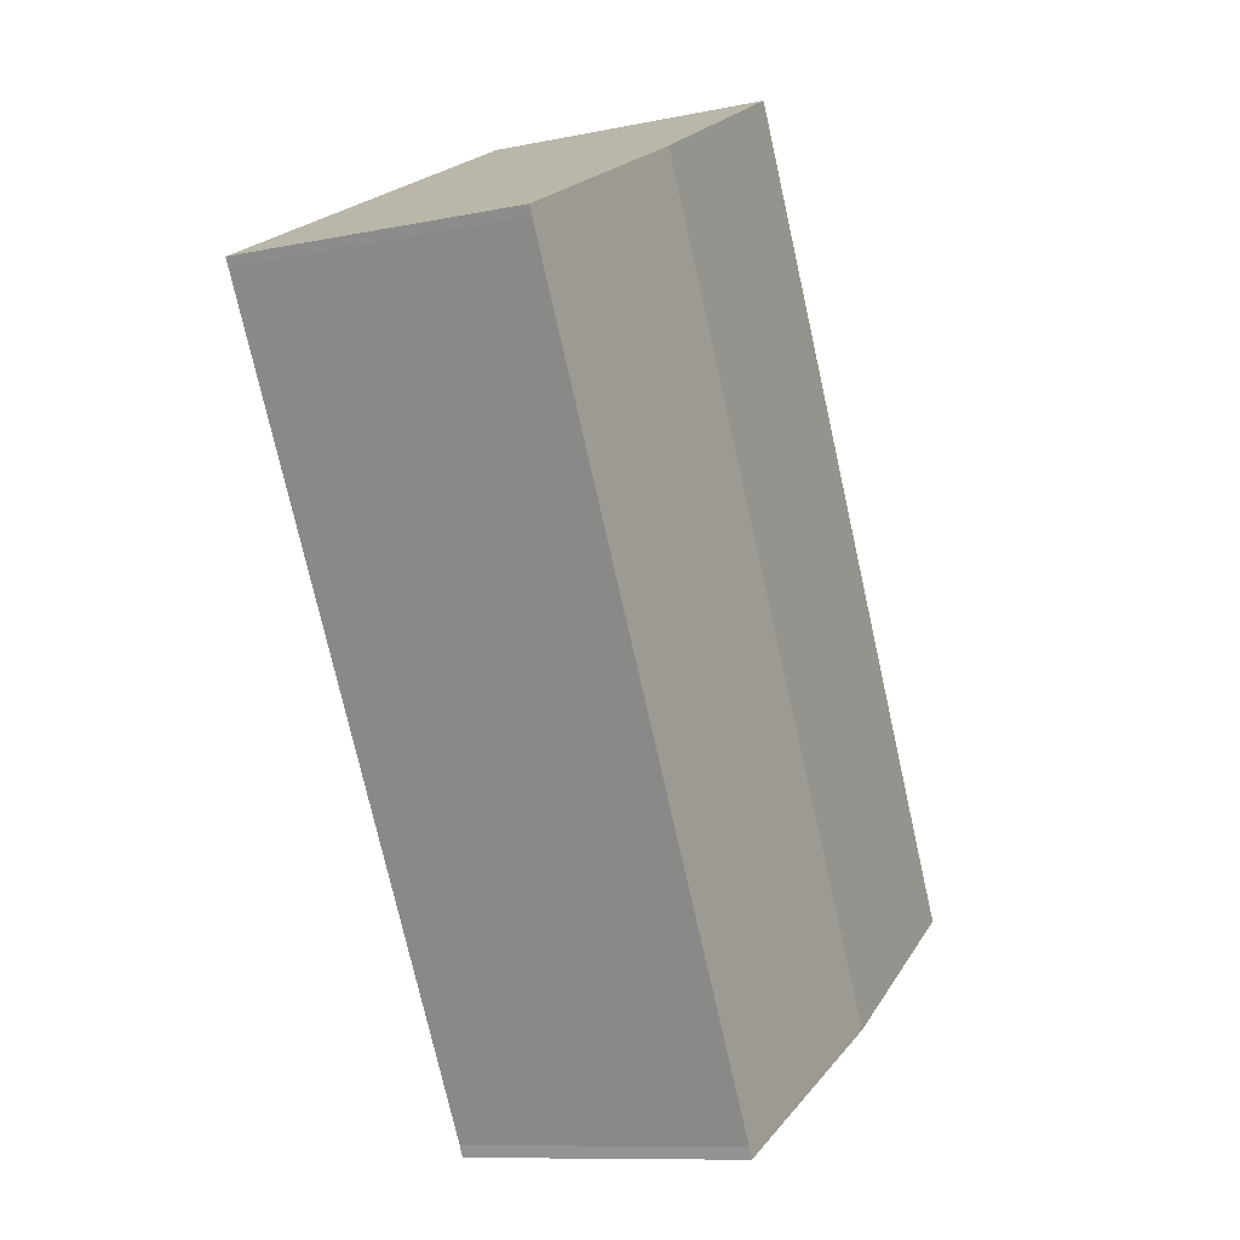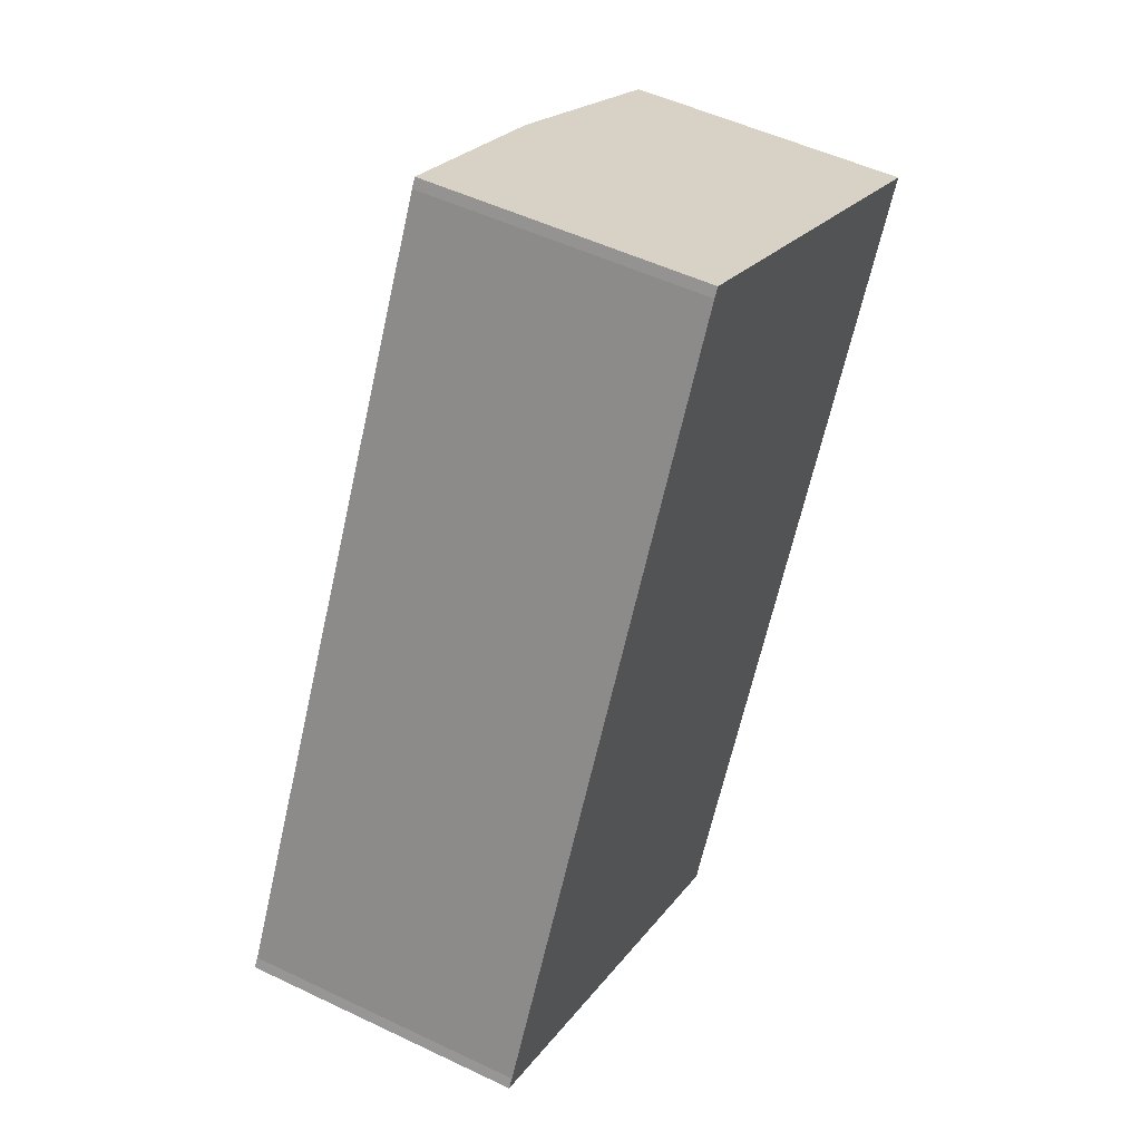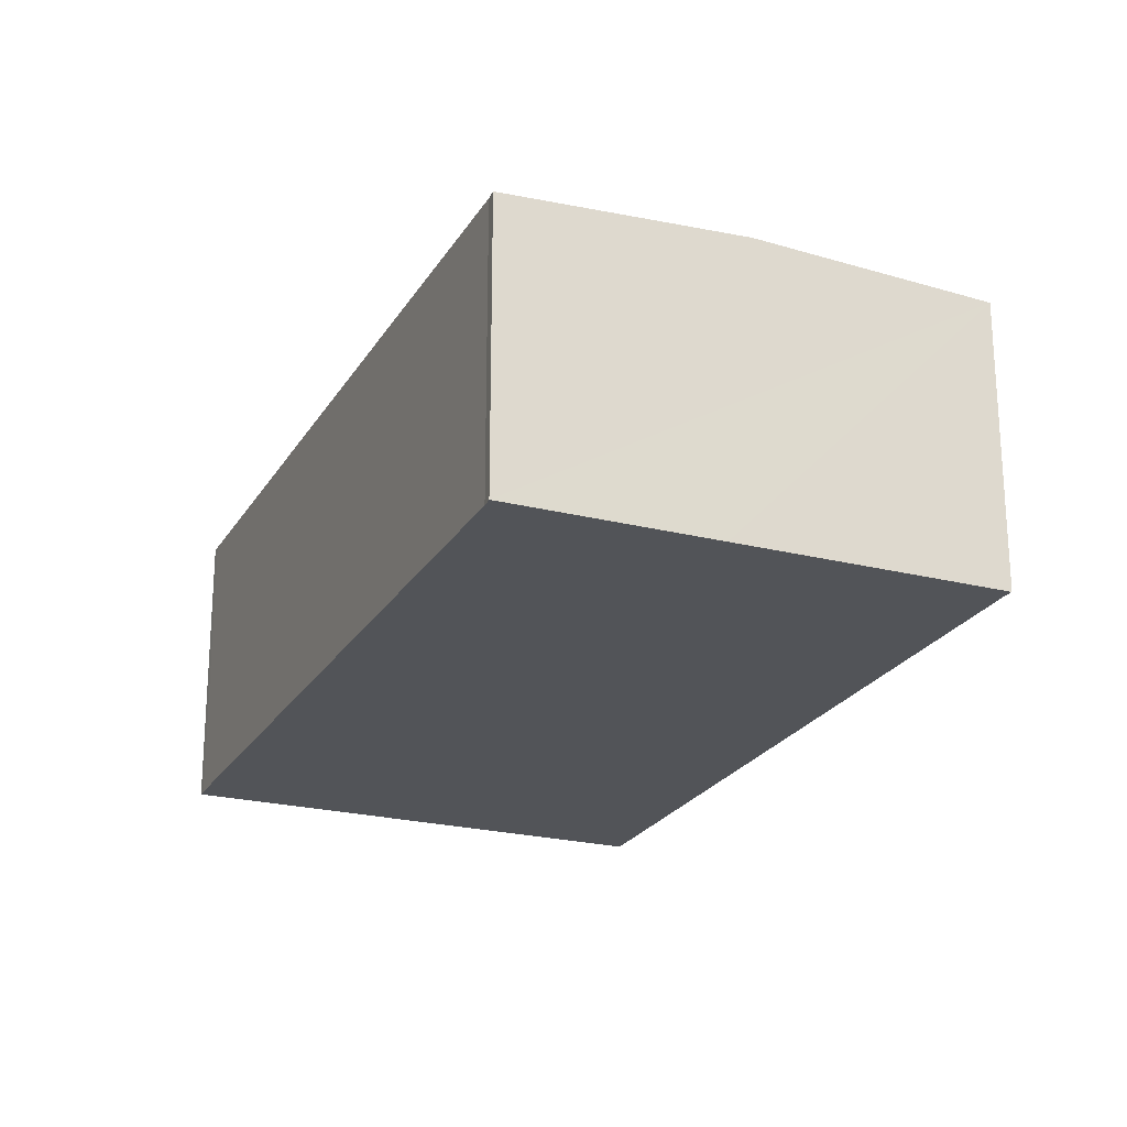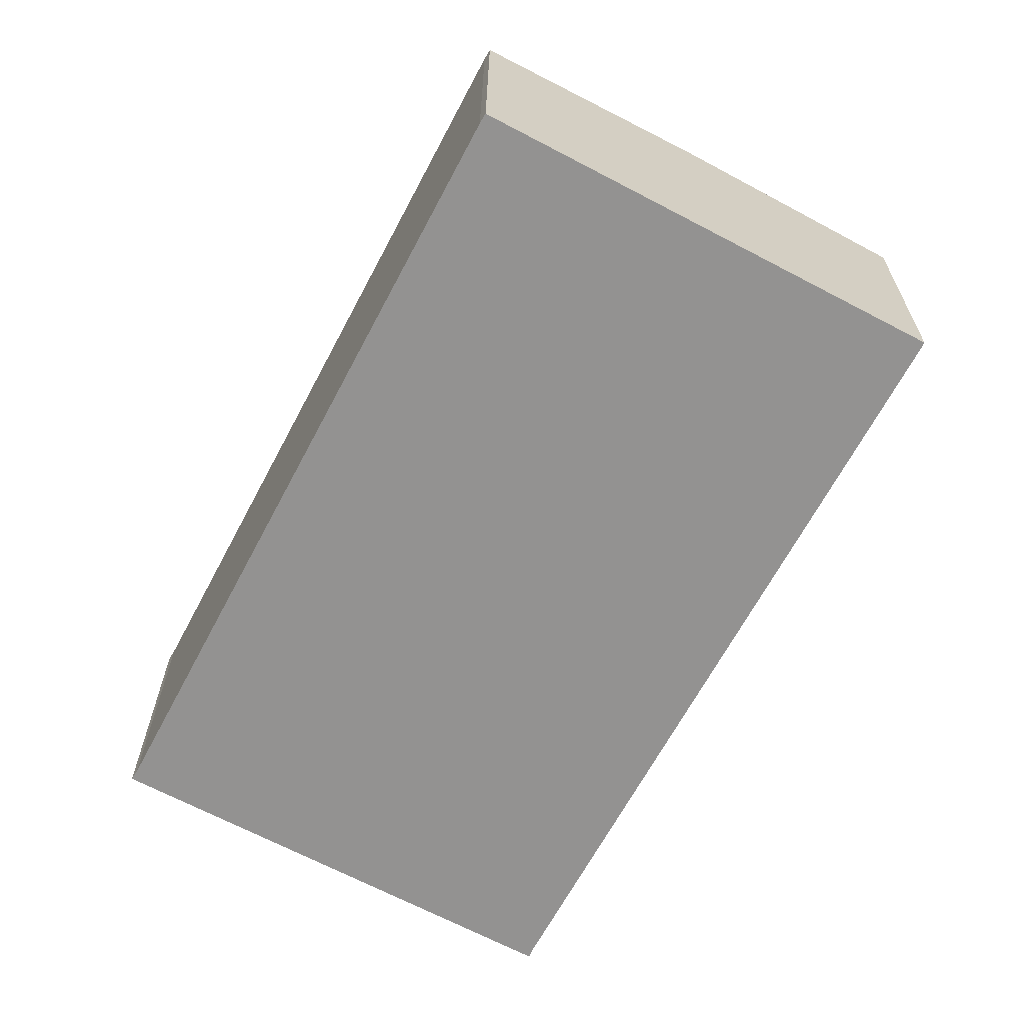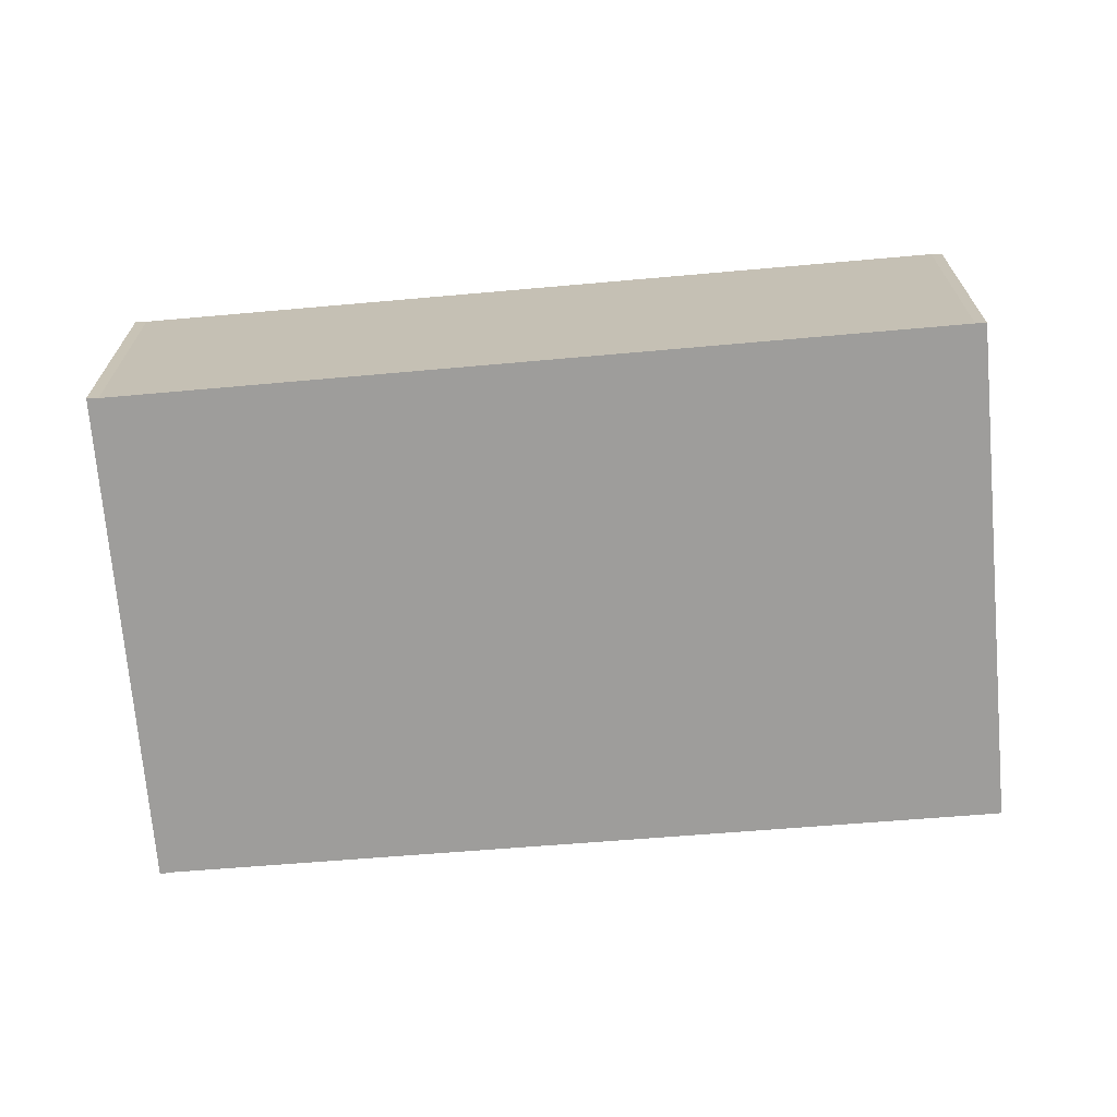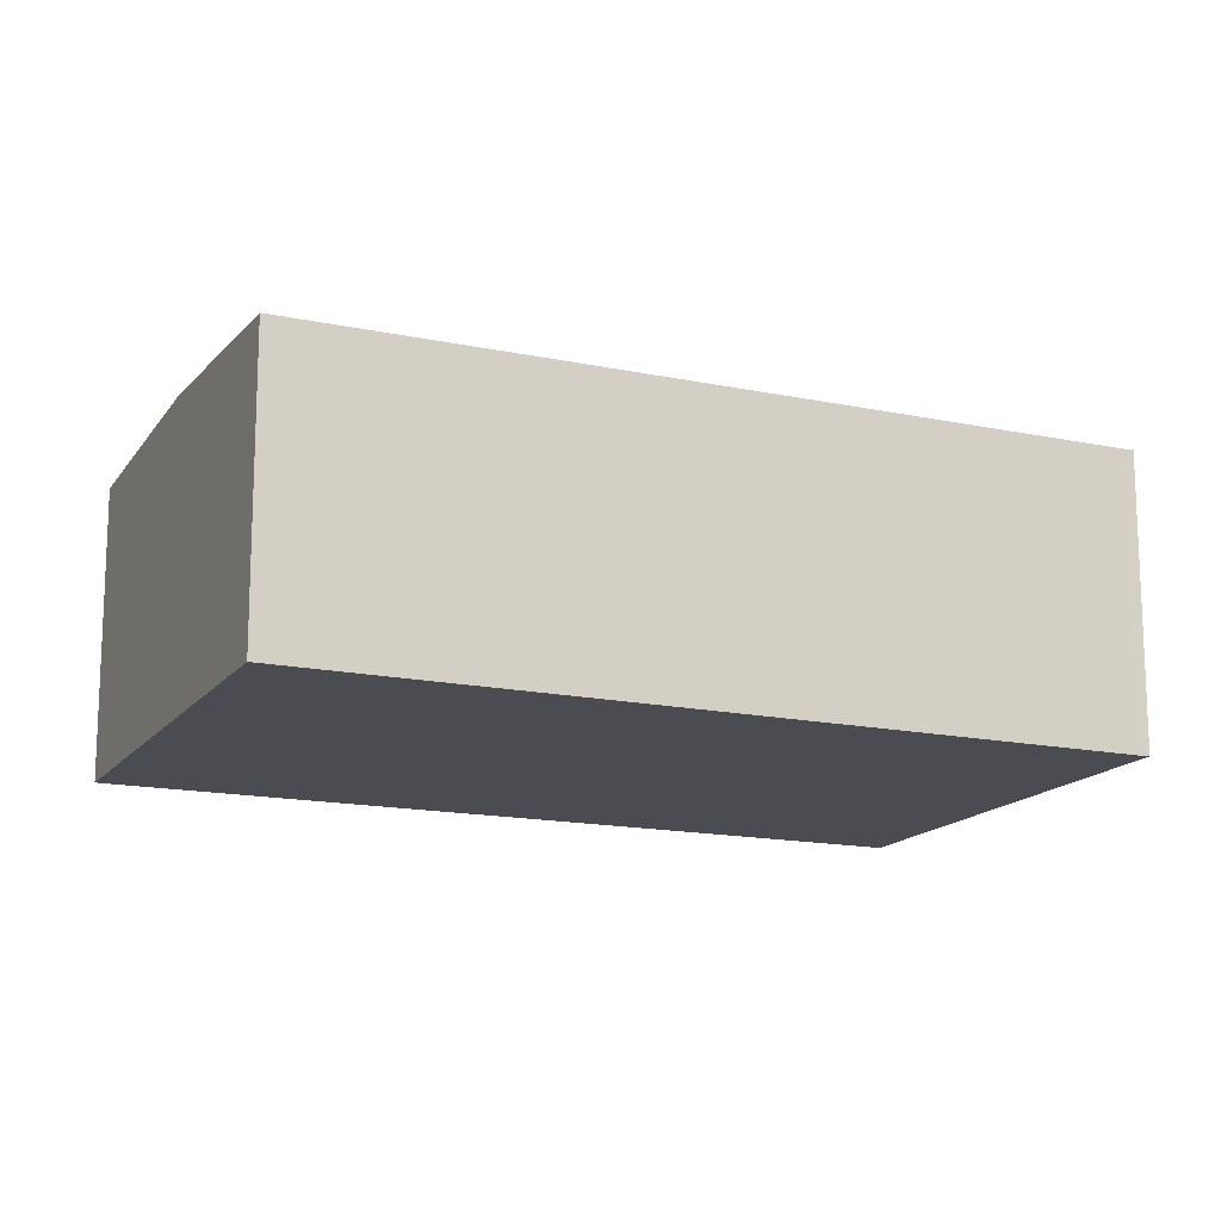
<metadata>
{"format":"obj","ext":"obj","renderer":"f3d","projection":"perspective","resolution":1024,"background":"white","views":[{"elev":-10.2,"azim":117.7,"up":"+Z"},{"elev":50.9,"azim":-62.4,"up":"+Z"},{"elev":-23.2,"azim":-175.3,"up":"+Y"},{"elev":23.5,"azim":0.3,"up":"+Z"},{"elev":-70.4,"azim":-57.2,"up":"+Y"},{"elev":-15.4,"azim":94.1,"up":"+Y"}]}
</metadata>
<code>
v  20.15 7.035 12.13
v  14.92 7.33 15.16
v  20.26 7.035 12.34
v  5.287 7.33 -2.797
v  10.74 7.036 -5.357
v  10.62 7.035 -5.62
v  5.995 7.291 -3.172
v  0 7.038 4.31e-16
v  0.147 7.039 0.233
v  3.27 7.219 -1.73
v  9.527 7.032 18.02
v  9.39 7.031 17.79
v  10.62 3.441e-16 -5.62
v  5.995 1.942e-16 -3.172
v  0 0 0
v  3.27 1.059e-16 -1.73
v  5.287 1.713e-16 -2.797
v  0.147 -1.427e-17 0.233
v  9.39 -1.089e-15 17.79
v  9.527 -1.103e-15 18.02
v  14.92 -9.284e-16 15.16
v  20.26 -7.555e-16 12.34
v  10.74 3.28e-16 -5.357
v  20.15 -7.43e-16 12.13
g defaultobject
f 1 2 3
f 2 1 4
f 4 1 5
f 4 5 6
f 4 6 7
f 8 9 10
f 10 2 4
f 2 10 11
f 11 10 9
f 11 9 12
f 13 7 6
f 7 13 4
f 4 13 10
f 10 13 8
f 8 13 14
f 8 14 15
f 15 14 16
f 16 14 17
f 8 18 9
f 18 8 15
f 18 12 9
f 12 18 19
f 12 20 11
f 20 12 19
f 20 2 11
f 2 20 3
f 3 20 21
f 3 21 22
f 23 6 5
f 6 23 13
f 22 1 3
f 1 22 24
f 1 23 5
f 23 1 24
f 19 21 20
f 21 19 18
f 21 18 22
f 22 18 24
f 24 18 23
f 23 18 15
f 23 15 16
f 23 16 17
f 23 17 14
f 23 14 13

</code>
